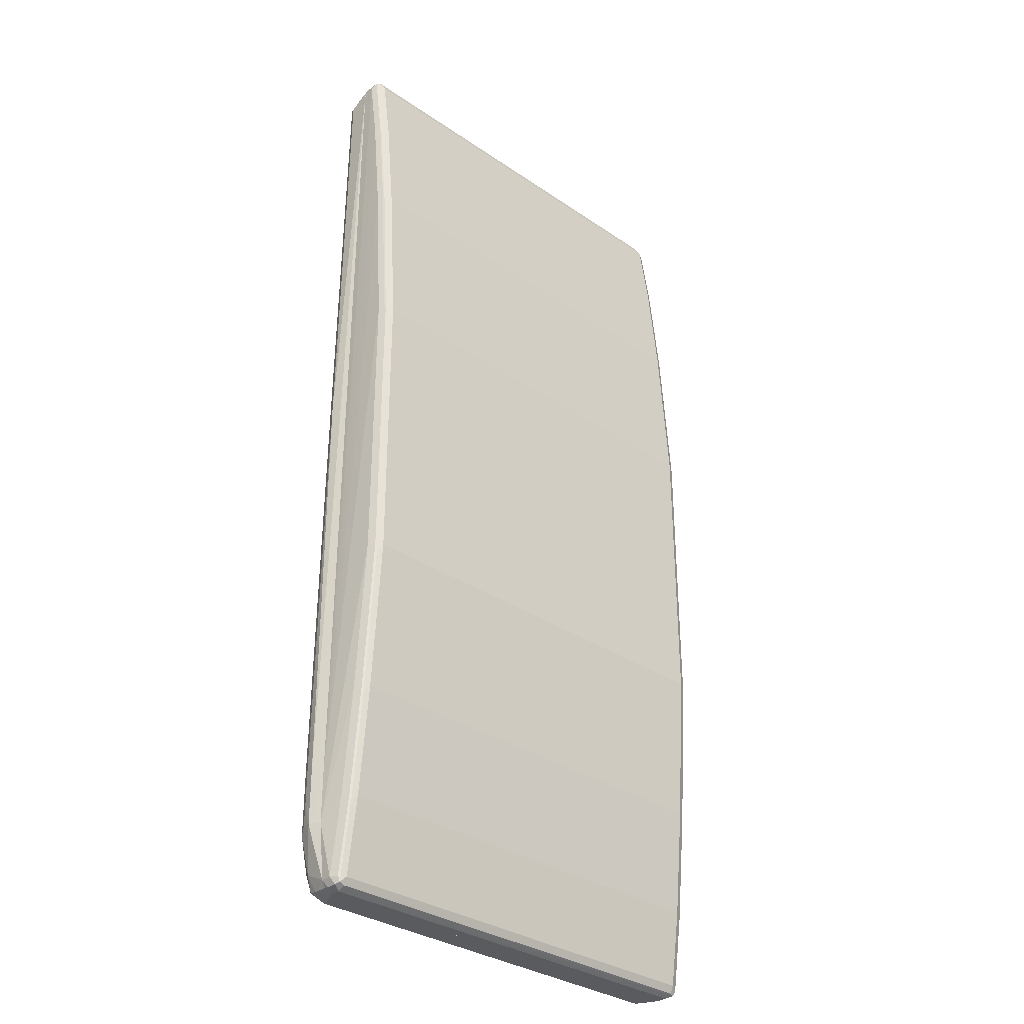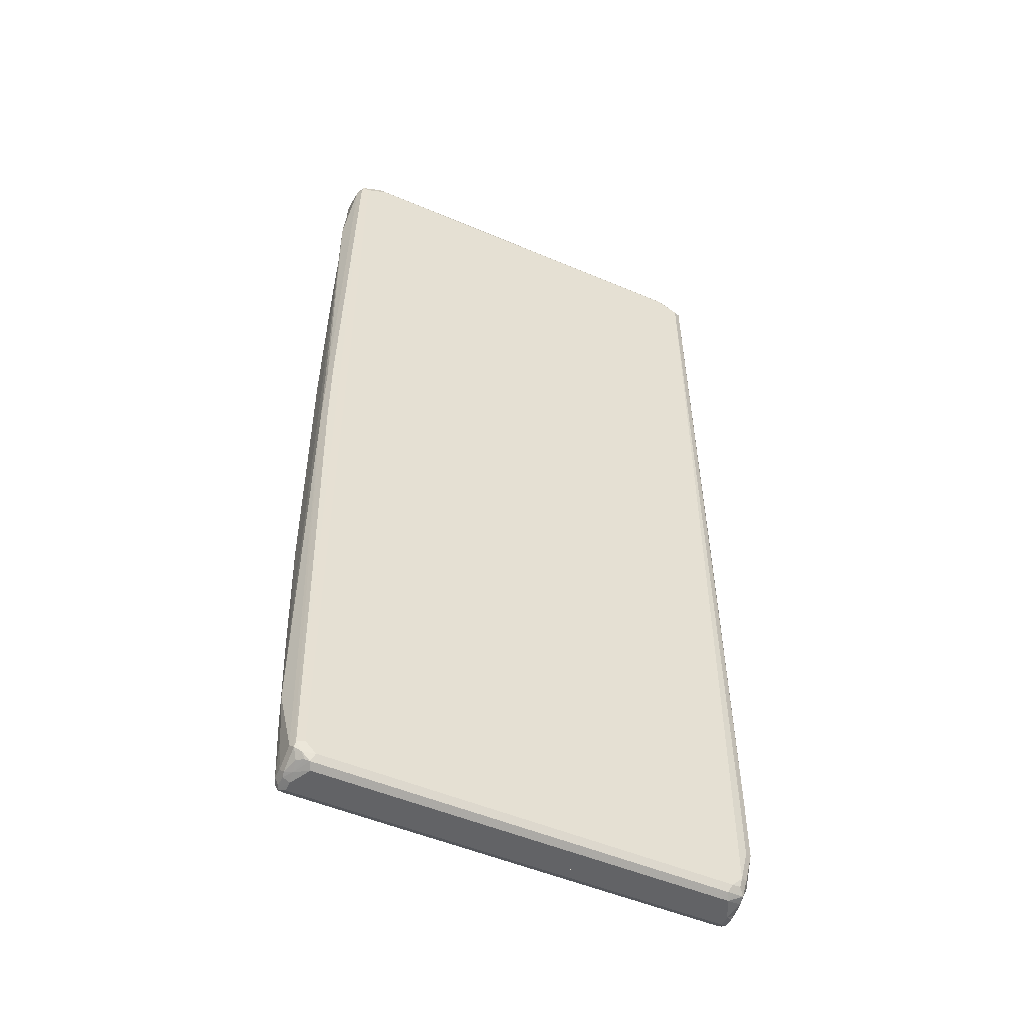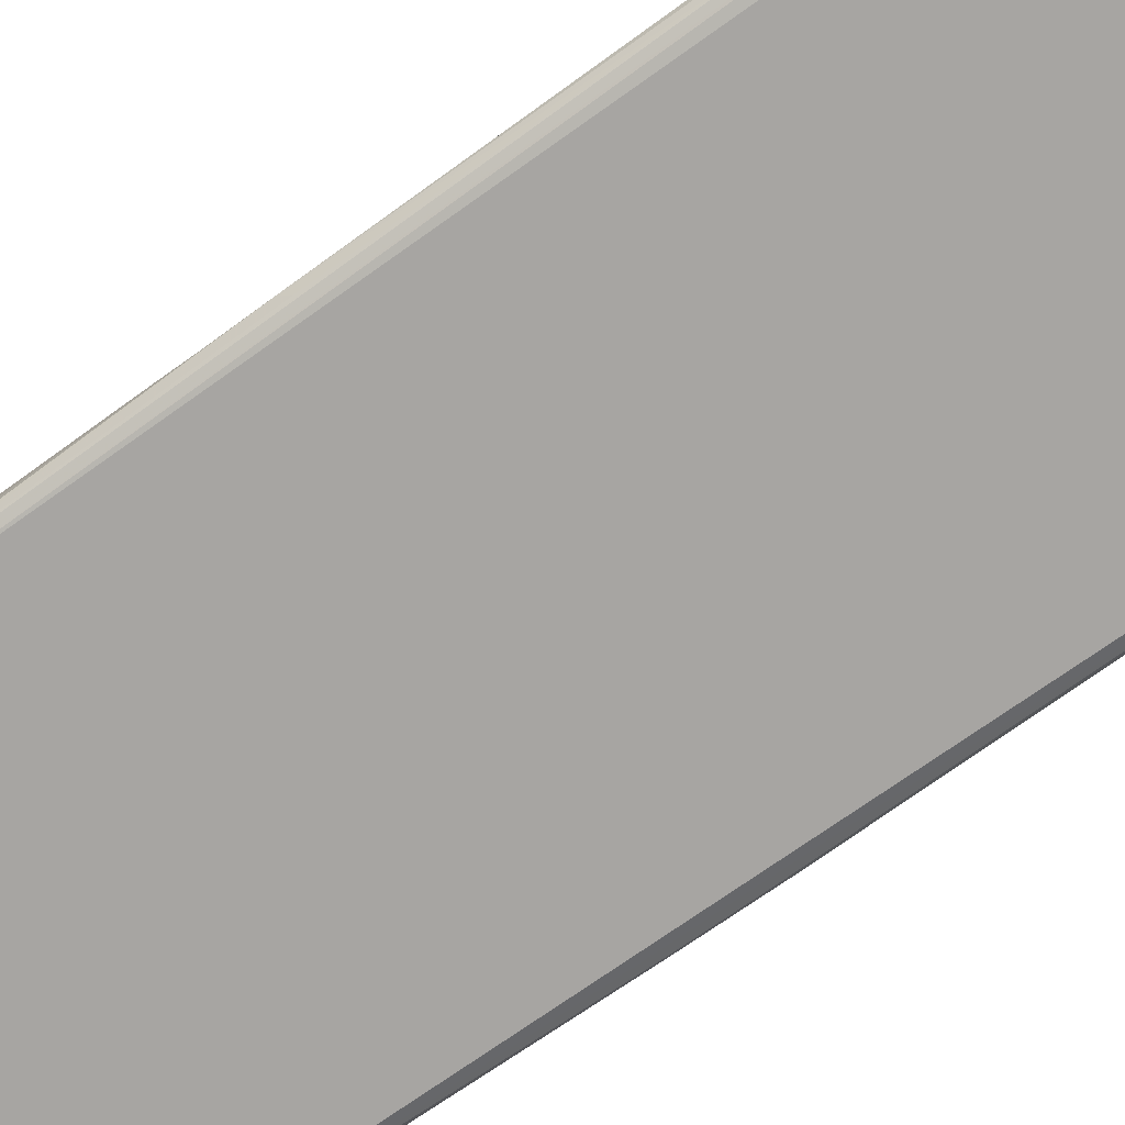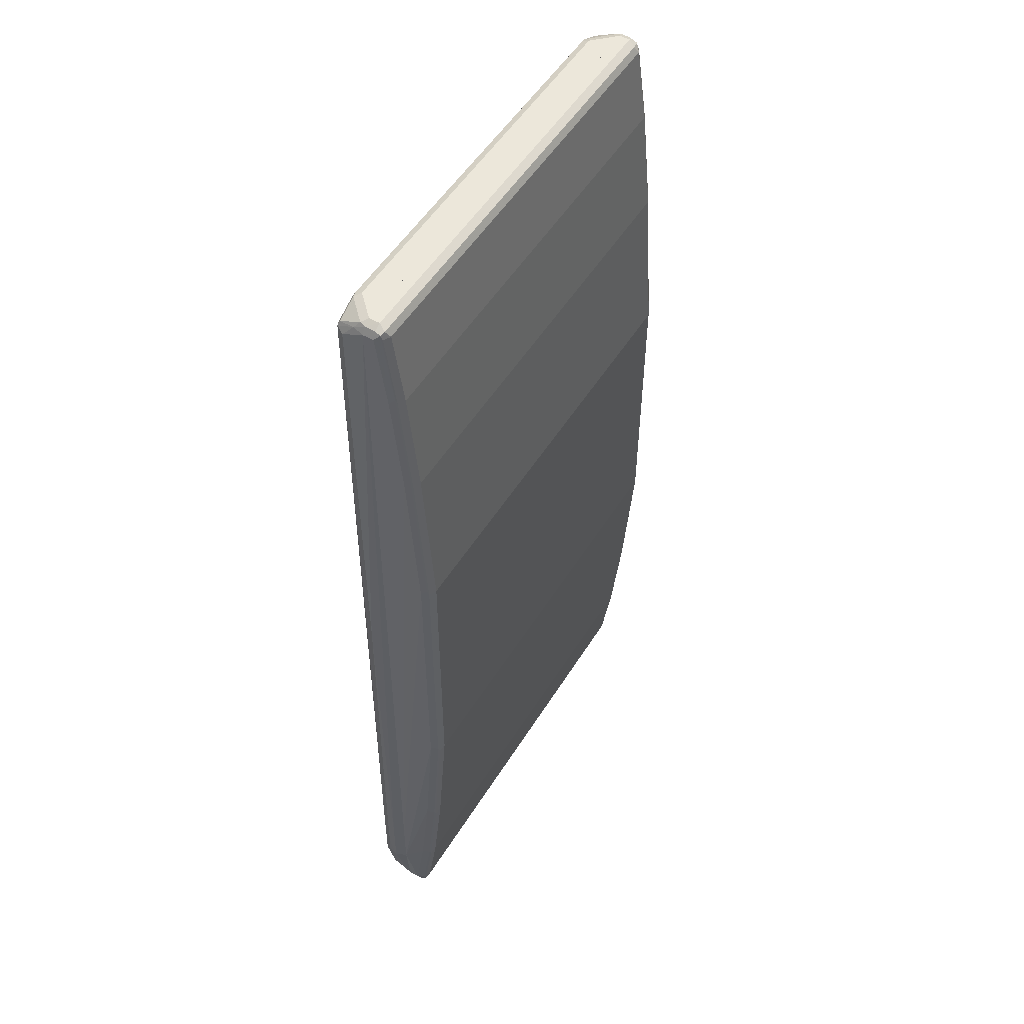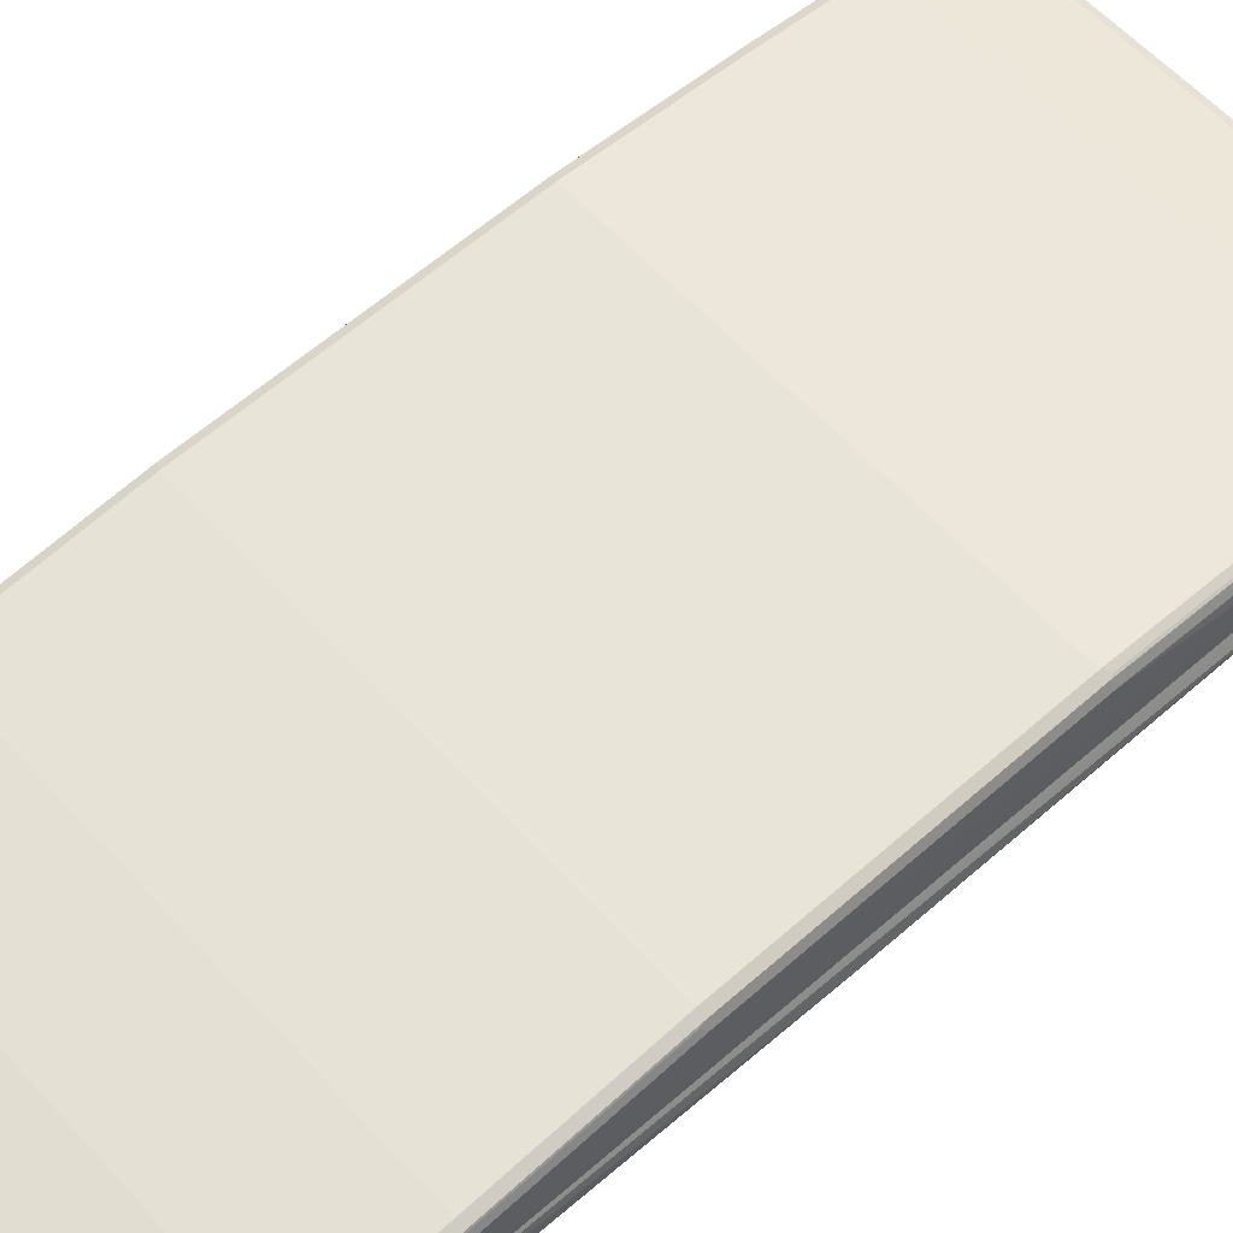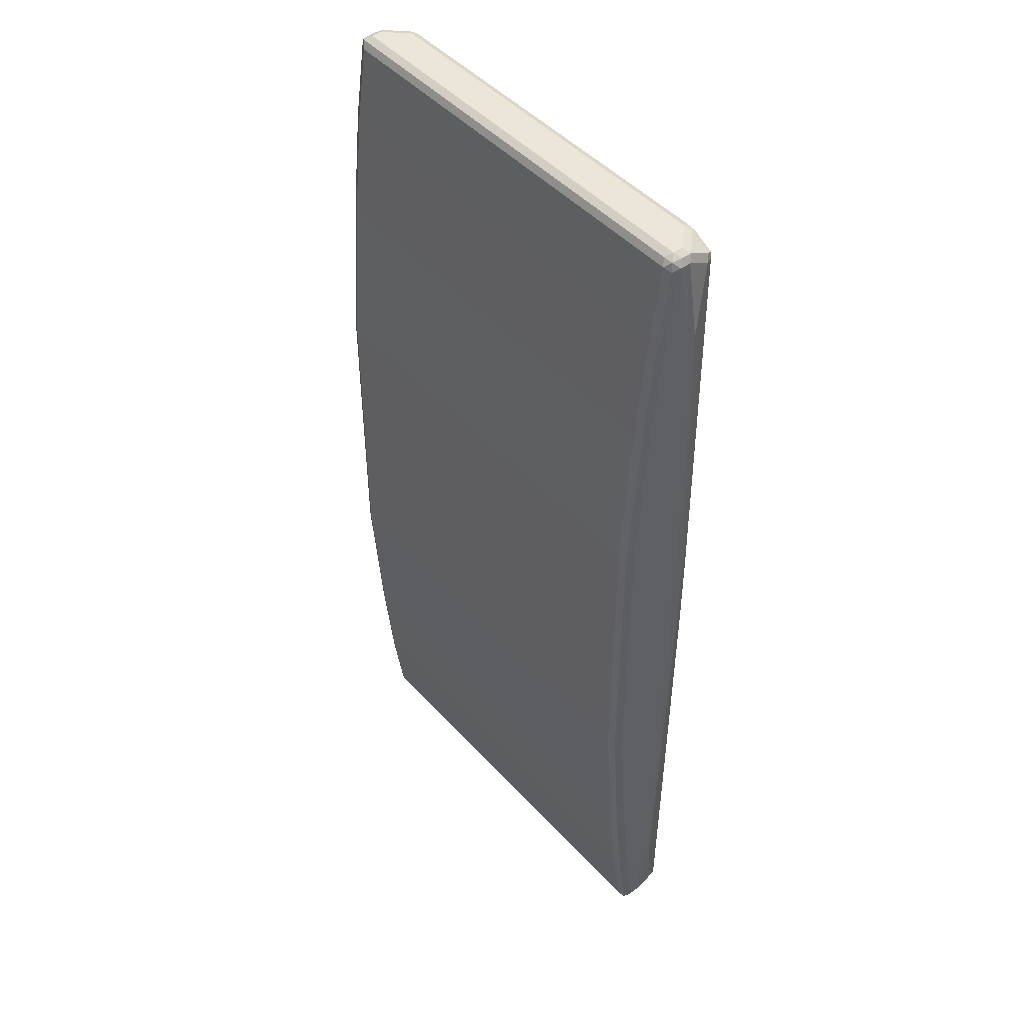
<metadata>
{"format":"obj","ext":"obj","renderer":"f3d","projection":"perspective","resolution":1024,"background":"white","views":[{"elev":-32.4,"azim":-43.5,"up":"+Y"},{"elev":-50.9,"azim":155.1,"up":"+Y"},{"elev":-73.9,"azim":-54.7,"up":"+Z"},{"elev":52.3,"azim":-58.9,"up":"+Y"},{"elev":59.8,"azim":-132.2,"up":"+Z"},{"elev":46.3,"azim":50.7,"up":"+Y"}]}
</metadata>
<code>
v -0.4162 -0.7743 -0.01924
v -0.4066 -0.8711 -0.01924
v -0.4066 -0.8711 5.15e-06
v -0.4066 -0.7356 0.01937
v -0.4066 -0.5421 0.03871
v -0.4066 -0.2709 0.05808
v -0.4162 -0.6775 -0.01924
v -0.4064 -0.8714 -0.01924
v -0.4001 -0.884 0.00646
v -0.3968 -0.8808 0.01452
v -0.4001 -0.8711 0.01291
v -0.4001 -0.7356 0.03226
v -0.4001 -0.5421 0.05162
v -0.4001 -0.2709 0.07099
v -0.4066 0.2516 0.05808
v -0.4066 0.5421 0.03871
v -0.4066 0.7356 0.01937
v -0.4066 0.8711 5.15e-06
v -0.4066 0.8711 -0.01924
v -0.3988 -0.8827 -0.01924
v -0.4001 -0.884 -0.0129
v -0.3872 -0.8906 5.15e-06
v -0.3872 -0.884 0.01291
v 0.3872 -0.884 0.01291
v 0.3872 -0.8711 0.01937
v -0.3872 -0.8711 0.01937
v -0.3968 -0.7454 0.03388
v -0.3968 -0.5516 0.05323
v -0.3968 -0.2807 0.0726
v -0.3872 -0.2709 0.07744
v -0.4001 0.2516 0.07099
v -0.4017 0.2614 0.06776
v -0.4017 0.5516 0.0484
v -0.4017 0.7454 0.02904
v -0.4017 0.8808 0.009687
v -0.4 0.8841 -0.01924
v -0.3872 -0.8906 -0.01924
v 0.3872 -0.8906 5.15e-06
v 0.3969 -0.8857 0.009687
v 0.4 -0.8775 0.01291
v 0.3872 -0.7356 0.03871
v -0.3872 -0.7356 0.03871
v -0.3872 -0.5421 0.05808
v 0.3872 -0.2709 0.07744
v -0.3872 0.2516 0.07744
v -0.4001 0.5421 0.05162
v -0.4001 0.7356 0.03226
v -0.4001 0.8711 0.01291
v -0.3936 0.884 0.01291
v -0.3872 0.8906 5.15e-06
v -0.4001 0.884 5.15e-06
v -0.3872 0.8711 0.01937
v -0.3872 0.8906 -0.01924
v 0.3872 -0.8906 -0.01924
v 0.4 -0.884 -0.01924
v 0.4 -0.884 5.15e-06
v 0.4065 -0.8711 5.15e-06
v 0.4065 -0.7356 0.01937
v 0.4 -0.742 0.03226
v 0.3872 -0.5421 0.05808
v 0.4 -0.2774 0.07099
v 0.3872 0.2516 0.07744
v -0.3872 0.5421 0.05808
v -0.3872 0.7356 0.03871
v 0.3807 0.884 0.01291
v 0.3872 0.8906 5.15e-06
v 0.3872 0.8711 0.01937
v 0.3872 0.8906 -0.01924
v 0.4065 -0.8711 -0.01924
v 0.4114 -0.7331 -0.01924
v 0.4065 -0.5421 0.03871
v 0.4 -0.5485 0.05162
v 0.4065 -0.2709 0.05808
v 0.4 0.2451 0.07099
v 0.3872 0.5421 0.05808
v 0.3872 0.7356 0.03871
v 0.3969 0.8808 0.009687
v 0.4 0.884 -0.00645
v 0.4 0.8646 0.01291
v 0.4 0.884 -0.01924
v 0.4114 0.7188 -0.01924
v 0.4065 0.2516 0.05808
v 0.4 0.5356 0.05162
v 0.4 0.7291 0.03226
v 0.4065 0.8711 5.15e-06
v 0.4064 0.8712 -0.01924
v 0.4065 0.7356 0.01937
v 0.4113 0.7358 -0.01924
v 0.4065 0.5421 0.03871
v 0.4065 0.8711 -0.01924
v -0.4259 -0.7743 -0.03872
v -0.4195 -0.7743 -0.02582
v -0.4259 -0.6775 -0.03872
v -0.4227 -0.7325 -0.05485
v -0.421 -0.7719 -0.05808
v -0.4162 -0.7841 -0.06776
v -0.4065 -0.8517 -0.05808
v -0.4065 -0.8711 -0.01936
v -0.4065 -0.8711 -0.01925
v -0.4161 -0.7743 -0.01925
v -0.4195 -0.6775 -0.02582
v -0.4227 -0.6744 -0.05485
v -0.421 -0.6679 -0.02904
v -0.4065 0.8711 -0.01925
v -0.421 0.06765 -0.0484
v -0.4162 -0.6631 -0.06776
v -0.4065 -0.7719 -0.0726
v -0.4033 -0.7905 -0.07421
v -0.4001 -0.8453 -0.07099
v -0.3968 -0.8615 -0.06776
v -0.3936 -0.8775 -0.06453
v -0.3968 -0.8808 -0.0484
v -0.4064 -0.8714 -0.01925
v -0.4161 -0.6775 -0.01925
v -0.4195 0.06451 -0.05163
v -0.4 0.8841 -0.01925
v -0.4065 0.8711 -0.01936
v -0.4065 0.8517 -0.05808
v -0.4001 0.8582 -0.07099
v -0.4065 -0.6557 -0.0726
v -0.413 0.05161 -0.06453
v -0.4033 -0.6744 -0.07421
v -0.3871 -0.8517 -0.07744
v -0.384 -0.8679 -0.07421
v -0.3775 -0.8808 -0.06776
v -0.3678 -0.8906 -0.05808
v -0.3988 -0.8827 -0.01925
v -0.3871 -0.8906 -0.01936
v -0.3871 0.8906 -0.01925
v -0.3871 0.8906 -0.01936
v -0.3968 0.8857 -0.02904
v -0.4001 0.884 -0.01936
v -0.4017 0.8735 -0.03872
v -0.3968 0.8664 -0.06776
v -0.3678 0.8735 -0.0726
v -0.3871 0.8517 -0.07744
v -0.3678 -0.8711 -0.07744
v -0.3613 -0.884 -0.07099
v 0.3678 -0.8906 -0.05808
v -0.3871 -0.8906 -0.01925
v 0.3872 0.8906 -0.01925
v -0.3484 0.8906 -0.05808
v -0.3581 0.8857 -0.06776
v -0.3484 0.884 -0.07099
v -0.3484 0.8711 -0.07744
v 0.3678 -0.8711 -0.07744
v 0.3742 -0.884 -0.07099
v 0.3896 -0.8857 -0.03872
v 0.3872 -0.8906 -0.01936
v 0.3872 -0.8906 -0.01925
v 0.3872 0.8906 -0.01936
v 0.4001 0.884 -0.01925
v 0.3485 0.8906 -0.05808
v 0.3485 0.884 -0.07099
v 0.3582 0.8808 -0.0726
v 0.3485 0.8711 -0.07744
v 0.3872 -0.8517 -0.07744
v 0.3896 -0.8711 -0.0726
v 0.3823 -0.8808 -0.06776
v 0.3936 -0.8775 -0.05808
v 0.4017 -0.8808 -0.02904
v 0.4001 -0.884 -0.01936
v 0.4001 -0.884 -0.01925
v 0.4001 0.884 -0.02582
v 0.4065 0.8712 -0.01925
v 0.3614 0.884 -0.06453
v 0.3969 0.8615 -0.0726
v 0.3872 0.8517 -0.07744
v 0.4001 -0.8517 -0.07099
v 0.4017 -0.8615 -0.06776
v 0.4065 -0.8711 -0.01936
v 0.4065 -0.8711 -0.01925
v 0.4001 0.8646 -0.06453
v 0.4211 0.726 -0.02904
v 0.4065 0.8517 -0.05808
v 0.4113 0.7358 -0.01925
v 0.4001 0.8517 -0.07099
v 0.413 0 -0.06453
v 0.4211 -0.009589 -0.0484
v 0.4065 -0.8517 -0.05808
v 0.4211 -0.726 -0.02904
v 0.4113 -0.7331 -0.01925
v 0.4194 0.1548 -0.05163
v 0.413 0.1548 -0.06453
f 1 2 3
f 1 3 4
f 1 4 5
f 1 5 6
f 1 6 15
f 1 15 7
f 1 7 19
f 1 19 36
f 1 36 53
f 1 53 68
f 1 68 80
f 1 80 86
f 1 86 90
f 1 90 88
f 1 88 81
f 1 81 70
f 1 70 69
f 1 69 55
f 1 55 54
f 1 54 37
f 1 37 20
f 1 20 8
f 1 8 2
f 2 8 3
f 3 8 9
f 3 9 10
f 3 10 11
f 3 11 4
f 4 11 12
f 4 12 13
f 4 13 5
f 5 13 14
f 5 14 6
f 6 14 31
f 6 31 32
f 6 32 15
f 7 15 16
f 7 16 17
f 7 17 18
f 7 18 19
f 8 20 21
f 8 21 9
f 9 21 37
f 9 37 22
f 9 22 10
f 10 22 23
f 10 23 24
f 10 24 25
f 10 25 26
f 10 26 27
f 10 27 11
f 11 27 12
f 12 27 13
f 13 27 28
f 13 28 29
f 13 29 14
f 14 29 30
f 14 30 45
f 14 45 31
f 15 32 16
f 16 33 34
f 16 34 17
f 16 32 33
f 17 34 35
f 17 35 18
f 18 35 19
f 19 35 36
f 20 37 21
f 22 37 54
f 22 54 38
f 22 38 39
f 22 39 23
f 23 39 24
f 24 39 25
f 25 39 40
f 25 40 59
f 25 59 41
f 25 41 42
f 25 42 26
f 26 42 27
f 27 42 43
f 27 43 28
f 28 43 29
f 29 43 30
f 30 43 60
f 30 60 44
f 30 44 62
f 30 62 45
f 31 45 63
f 31 63 46
f 31 46 32
f 32 46 33
f 33 46 34
f 34 47 48
f 34 48 35
f 34 46 47
f 35 49 50
f 35 50 51
f 35 51 36
f 35 48 52
f 35 52 49
f 36 51 50
f 36 50 53
f 38 54 39
f 39 54 55
f 39 55 56
f 39 56 57
f 39 57 40
f 40 57 58
f 40 58 59
f 41 59 72
f 41 72 60
f 41 60 43
f 41 43 42
f 44 60 72
f 44 72 61
f 44 61 74
f 44 74 62
f 45 62 75
f 45 75 63
f 46 63 64
f 46 64 47
f 47 64 52
f 47 52 48
f 49 65 66
f 49 66 50
f 49 52 67
f 49 67 65
f 50 66 68
f 50 68 53
f 52 64 76
f 52 76 67
f 55 69 57
f 55 57 56
f 57 69 70
f 57 70 58
f 58 70 71
f 58 71 72
f 58 72 59
f 61 72 71
f 61 71 73
f 61 73 82
f 61 82 74
f 62 74 83
f 62 83 75
f 63 75 76
f 63 76 64
f 65 67 77
f 65 77 66
f 66 77 78
f 66 78 80
f 66 80 68
f 67 79 77
f 67 76 84
f 67 84 79
f 70 73 71
f 70 81 82
f 70 82 73
f 74 82 89
f 74 89 83
f 75 83 84
f 75 84 76
f 77 79 85
f 77 85 78
f 78 85 86
f 78 86 80
f 79 84 87
f 79 87 85
f 81 88 82
f 82 88 89
f 83 89 87
f 83 87 84
f 85 90 86
f 85 87 88
f 85 88 90
f 87 89 88
f 91 92 101
f 91 101 93
f 91 93 102
f 91 102 94
f 91 94 95
f 91 95 96
f 91 96 97
f 91 97 98
f 91 98 99
f 91 99 92
f 92 100 114
f 92 114 101
f 92 99 100
f 93 101 103
f 93 103 104
f 93 104 105
f 93 105 102
f 94 102 106
f 94 106 96
f 94 96 95
f 96 106 120
f 96 120 107
f 96 107 108
f 96 108 123
f 96 123 109
f 96 109 97
f 97 109 110
f 97 110 111
f 97 111 112
f 97 112 113
f 97 113 98
f 98 113 99
f 99 113 127
f 99 127 140
f 99 140 150
f 99 150 163
f 99 163 172
f 99 172 182
f 99 182 176
f 99 176 165
f 99 165 152
f 99 152 141
f 99 141 129
f 99 129 116
f 99 116 104
f 99 104 114
f 99 114 100
f 101 114 103
f 102 105 115
f 102 115 106
f 103 114 104
f 104 116 117
f 104 117 105
f 105 117 118
f 105 118 119
f 105 119 115
f 106 115 121
f 106 121 119
f 106 119 120
f 107 120 122
f 107 122 108
f 108 122 136
f 108 136 123
f 109 123 124
f 109 124 110
f 110 124 111
f 111 125 126
f 111 126 112
f 111 124 125
f 112 127 113
f 112 126 128
f 112 128 127
f 115 119 121
f 116 129 130
f 116 130 131
f 116 131 132
f 116 132 117
f 117 132 133
f 117 133 118
f 118 133 119
f 119 133 134
f 119 134 135
f 119 135 136
f 119 136 120
f 120 136 122
f 123 137 124
f 123 136 145
f 123 145 156
f 123 156 168
f 123 168 157
f 123 157 146
f 123 146 137
f 124 137 138
f 124 138 125
f 125 138 126
f 126 138 147
f 126 147 139
f 126 139 149
f 126 149 150
f 126 150 140
f 126 140 128
f 127 128 140
f 129 141 151
f 129 151 153
f 129 153 142
f 129 142 130
f 130 142 143
f 130 143 131
f 131 143 134
f 131 134 133
f 131 133 132
f 134 143 135
f 135 144 145
f 135 145 136
f 135 143 144
f 137 146 147
f 137 147 138
f 139 147 148
f 139 148 149
f 141 152 164
f 141 164 151
f 142 153 143
f 143 153 154
f 143 154 144
f 144 155 145
f 144 154 155
f 145 155 156
f 146 157 158
f 146 158 147
f 147 159 148
f 147 158 159
f 148 159 160
f 148 160 161
f 148 161 162
f 148 162 149
f 149 162 163
f 149 163 150
f 151 164 166
f 151 166 153
f 152 165 164
f 153 166 155
f 153 155 154
f 155 167 168
f 155 168 156
f 155 166 173
f 155 173 167
f 157 169 158
f 157 168 177
f 157 177 169
f 158 160 159
f 158 169 170
f 158 170 160
f 160 170 161
f 161 163 162
f 161 170 180
f 161 180 171
f 161 171 172
f 161 172 163
f 164 165 173
f 164 173 166
f 165 174 175
f 165 175 173
f 165 176 174
f 167 173 177
f 167 177 168
f 169 177 184
f 169 184 178
f 169 178 170
f 170 178 179
f 170 179 180
f 171 180 181
f 171 181 172
f 172 181 182
f 173 175 177
f 174 179 183
f 174 183 175
f 174 176 182
f 174 182 181
f 174 181 179
f 175 183 177
f 177 183 184
f 178 184 179
f 179 181 180
f 179 184 183

</code>
